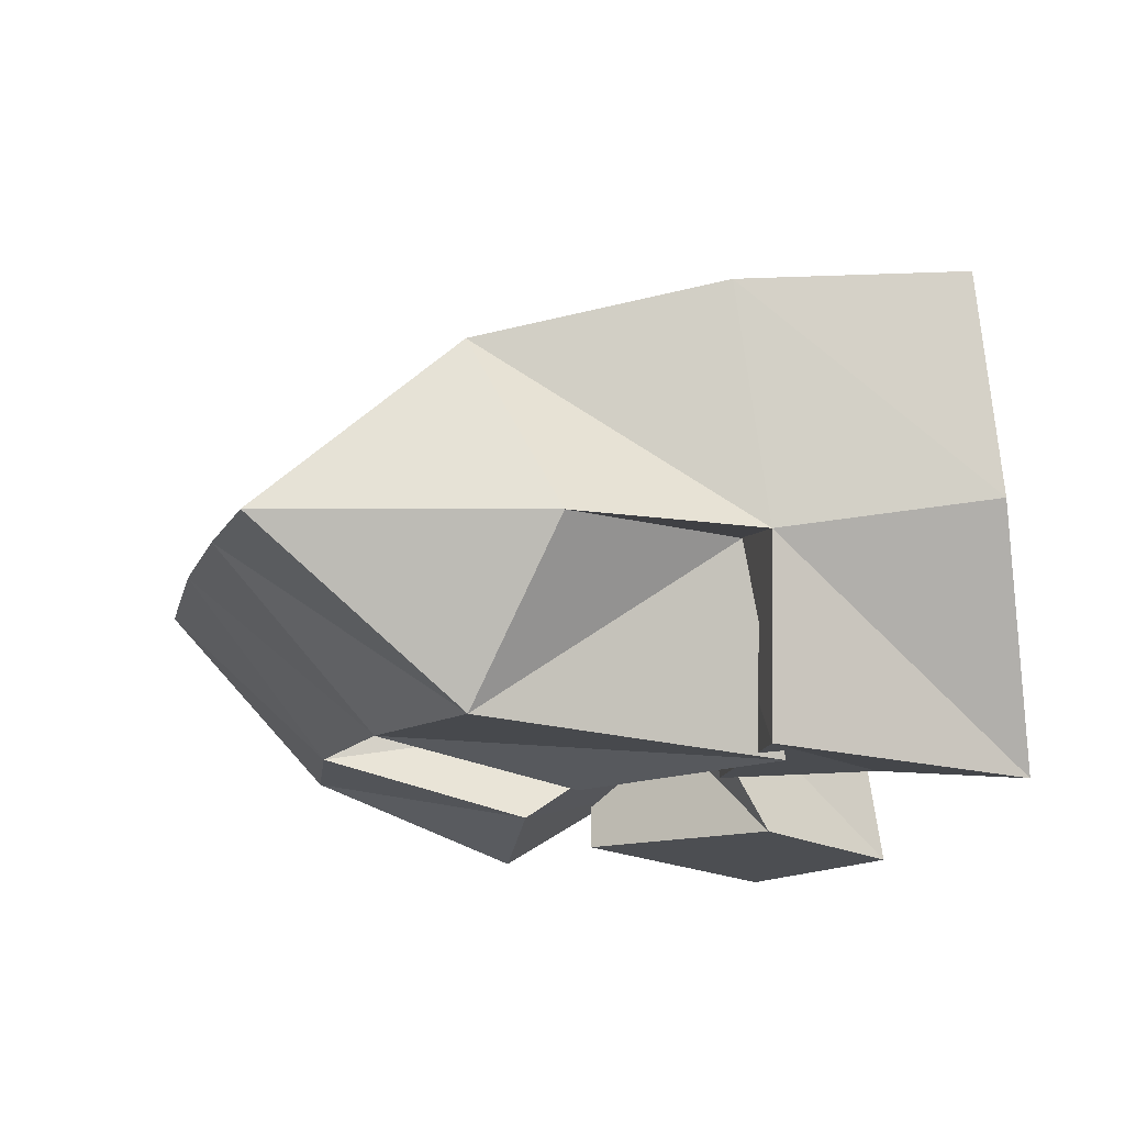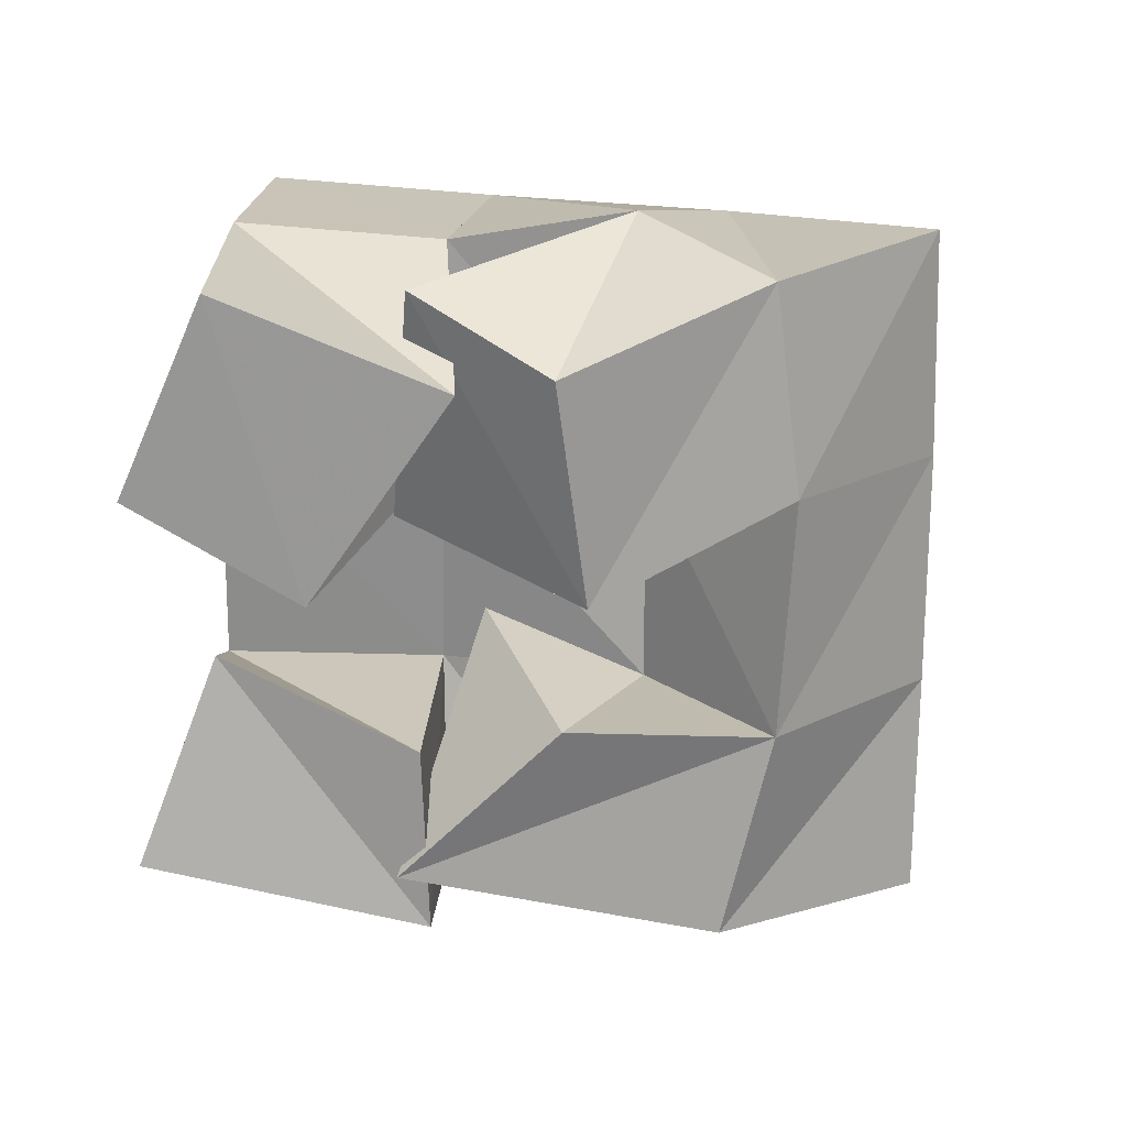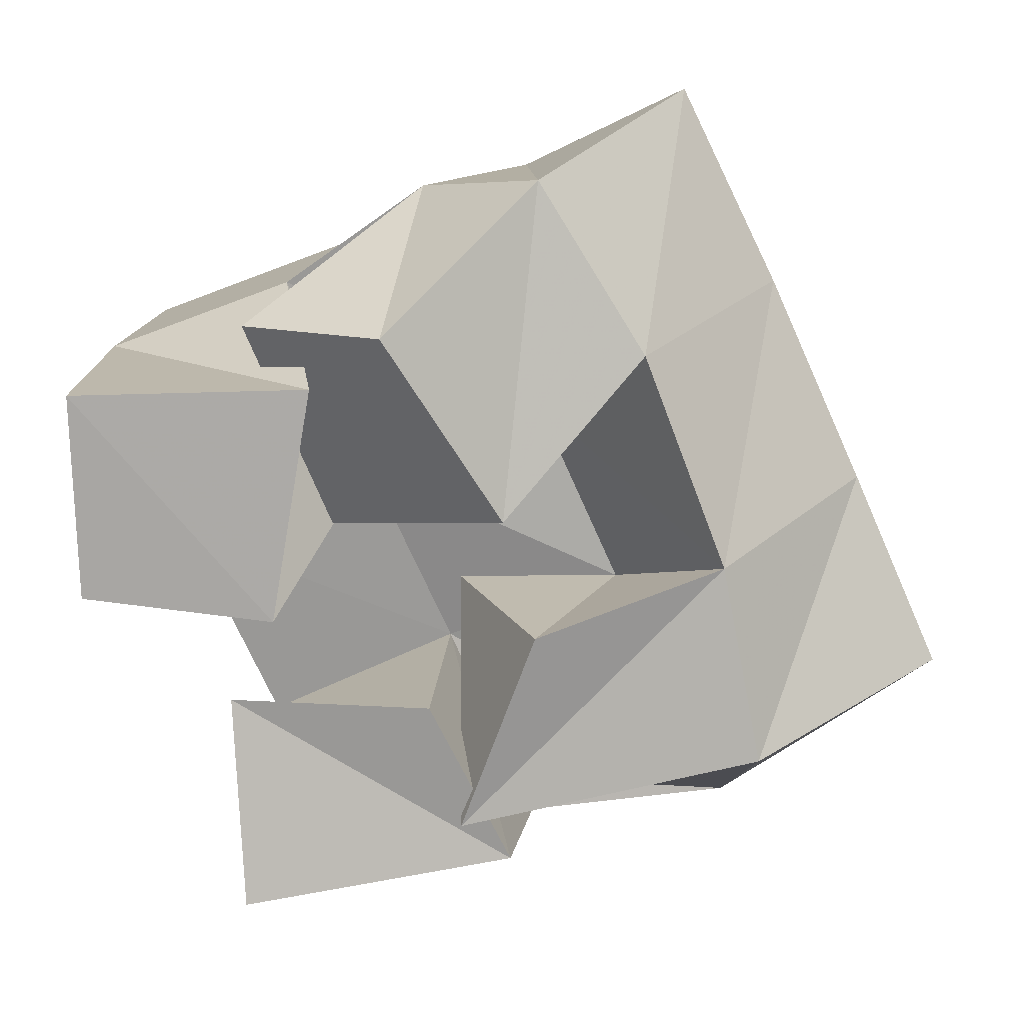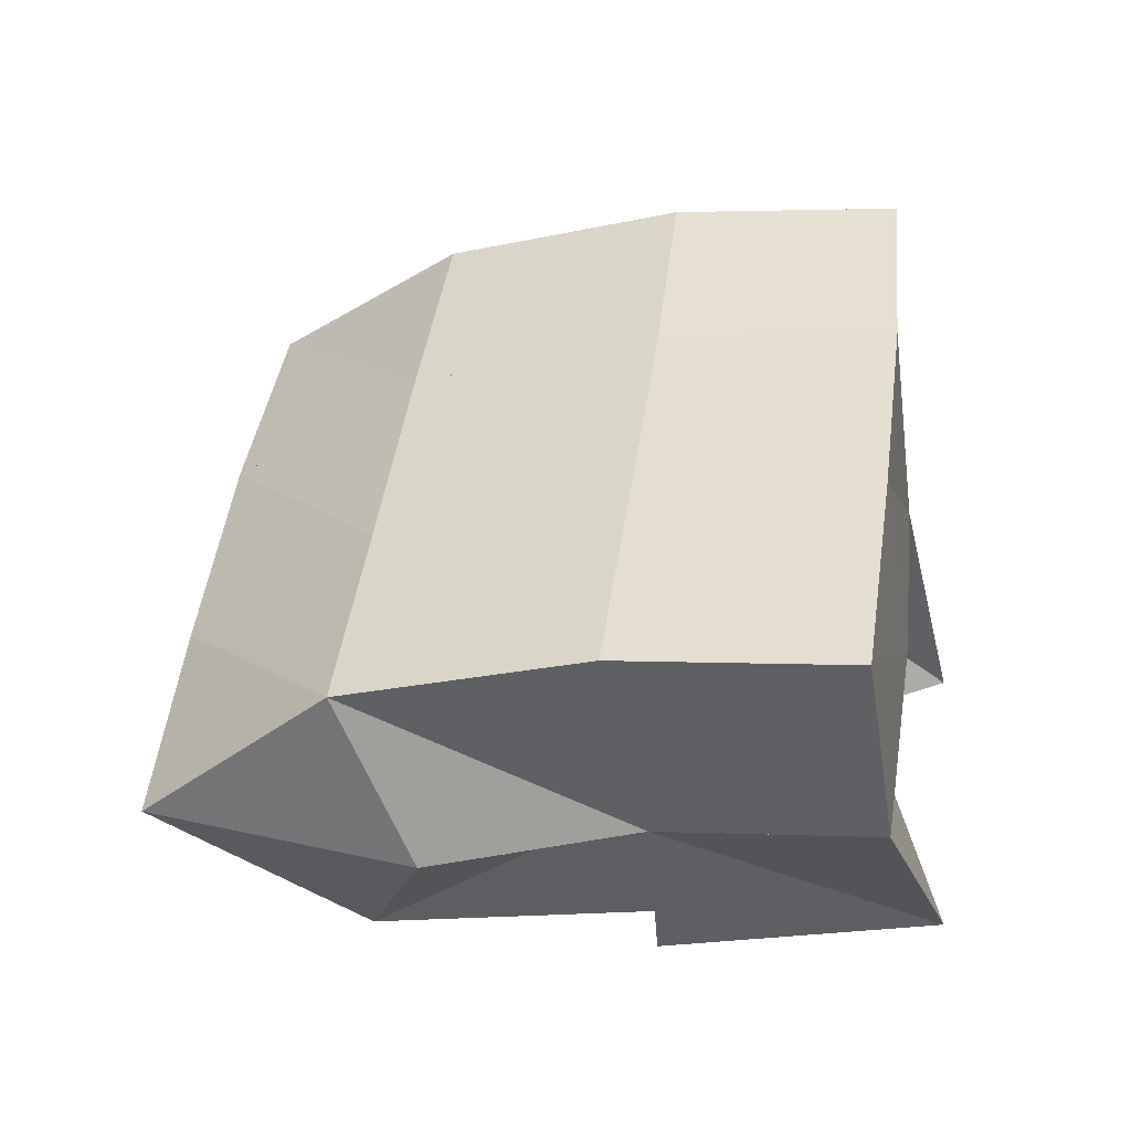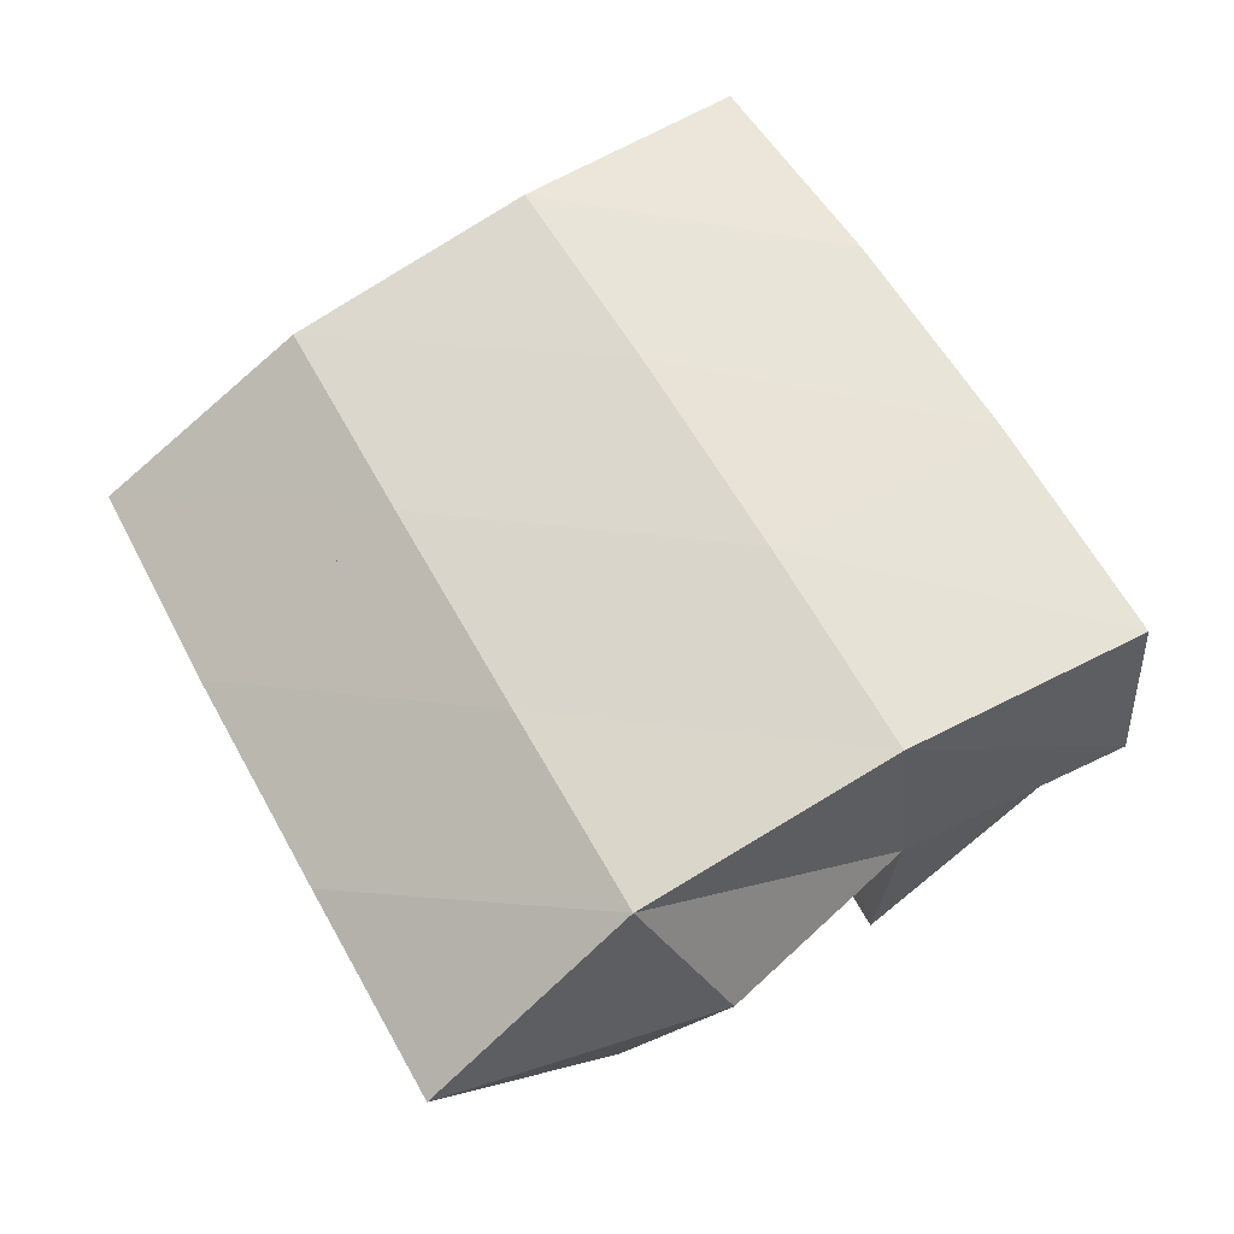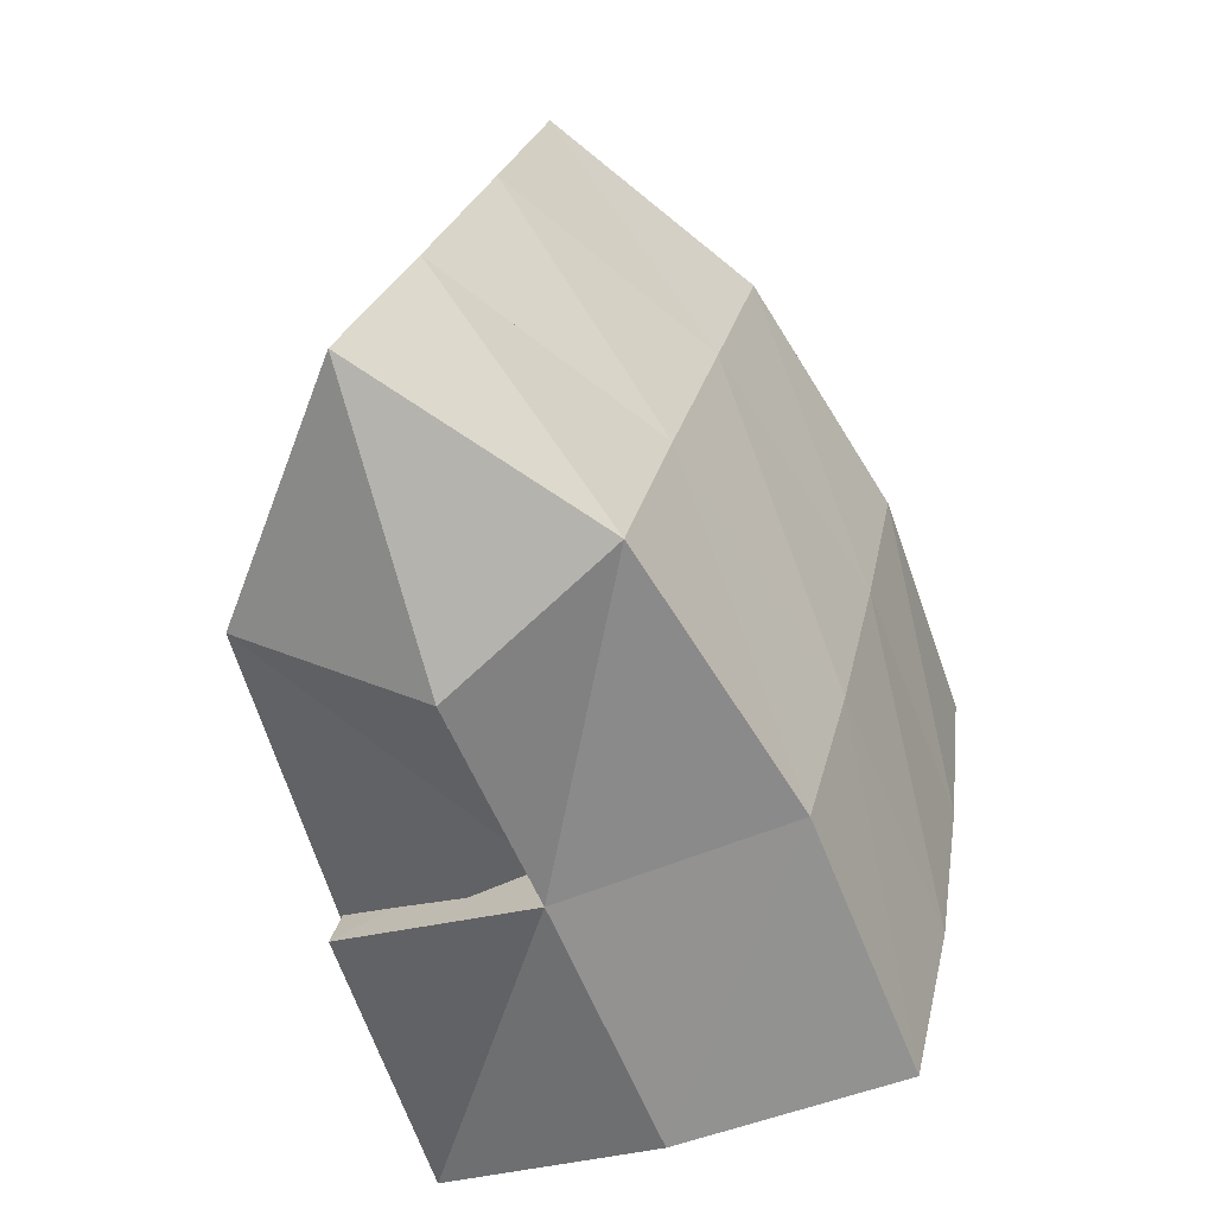
<metadata>
{"format":"obj","ext":"obj","renderer":"f3d","projection":"perspective","resolution":1024,"background":"white","views":[{"elev":-18.8,"azim":151.7,"up":"+Y"},{"elev":-65.3,"azim":-15.0,"up":"+Y"},{"elev":-71.7,"azim":10.0,"up":"+Y"},{"elev":36.7,"azim":172.9,"up":"+Y"},{"elev":51.5,"azim":136.5,"up":"+Y"},{"elev":-54.5,"azim":106.2,"up":"+Z"}]}
</metadata>
<code>
v 0.6005 0.1 0.08935
v 0.6221 0.1509 0.06495
v 0.6638 0.1 0.09058
v 0.6679 0.1419 0.08217
v 0.6057 0.1113 0.1365
v 0.6076 0.1577 0.1141
v 0.6517 0.1029 0.1298
v 0.655 0.1536 0.1278
v 0.6351 0.1297 0.1691
v 0.6868 0.1498 0.1846
v 0.6765 0.1 0.1721
v 0.7137 0.1152 0.2002
v 0.6255 0.1203 0.2216
v 0.6693 0.1527 0.2403
v 0.6575 0.1 0.2179
v 0.6967 0.1204 0.2425
v 0.5802 0.1 0.1708
v 0.5953 0.1572 0.164
v 0.6213 0.1001 0.1579
v 0.6433 0.1535 0.1745
v 0.5873 0.1021 0.2169
v 0.5876 0.1598 0.2135
v 0.6397 0.1042 0.2085
v 0.6323 0.1582 0.222
v 0.6698 0.142 0.09032
v 0.7152 0.1376 0.08175
v 0.6539 0.1 0.1007
v 0.7243 0.1015 0.1042
v 0.6608 0.1484 0.1444
v 0.6985 0.1425 0.1401
v 0.6787 0.1 0.1436
v 0.7236 0.1079 0.1499
v 0.6302 0.1983 0.06149
v 0.6791 0.192 0.07689
v 0.6162 0.2046 0.1111
v 0.6662 0.1981 0.1239
v 0.6029 0.2083 0.1608
v 0.6532 0.2034 0.1728
v 0.5919 0.2112 0.2096
v 0.6418 0.2082 0.2195
v 0.731 0.1745 0.09358
v 0.7188 0.1802 0.1392
v 0.7059 0.1867 0.1878
v 0.693 0.1924 0.2342
v 0.7711 0.1363 0.1074
v 0.7598 0.1457 0.1538
v 0.7473 0.1543 0.2031
v 0.7335 0.1599 0.2508
f 1 2 4
f 3 1 4
f 2 6 8
f 4 2 8
f 6 5 7
f 8 6 7
f 5 1 3
f 7 5 3
f 8 7 3
f 4 8 3
f 2 1 5
f 6 2 5
f 9 10 12
f 11 9 12
f 10 14 16
f 12 10 16
f 14 13 15
f 16 14 15
f 13 9 11
f 15 13 11
f 16 15 11
f 12 16 11
f 10 9 13
f 14 10 13
f 17 18 20
f 19 17 20
f 18 22 24
f 20 18 24
f 22 21 23
f 24 22 23
f 21 17 19
f 23 21 19
f 24 23 19
f 20 24 19
f 18 17 21
f 22 18 21
f 25 26 28
f 27 25 28
f 26 30 32
f 28 26 32
f 30 29 31
f 32 30 31
f 29 25 27
f 31 29 27
f 32 31 27
f 28 32 27
f 26 25 29
f 30 26 29
f 2 33 34
f 4 2 34
f 33 35 36
f 34 33 36
f 35 6 8
f 36 35 8
f 6 2 4
f 8 6 4
f 36 8 4
f 34 36 4
f 33 2 6
f 35 33 6
f 6 35 36
f 8 6 36
f 35 37 38
f 36 35 38
f 37 18 20
f 38 37 20
f 18 6 8
f 20 18 8
f 38 20 8
f 36 38 8
f 35 6 18
f 37 35 18
f 18 37 38
f 20 18 38
f 37 39 40
f 38 37 40
f 39 22 24
f 40 39 24
f 22 18 20
f 24 22 20
f 40 24 20
f 38 40 20
f 37 18 22
f 39 37 22
f 4 34 41
f 26 4 41
f 34 36 42
f 41 34 42
f 36 8 30
f 42 36 30
f 8 4 26
f 30 8 26
f 42 30 26
f 41 42 26
f 34 4 8
f 36 34 8
f 8 36 42
f 30 8 42
f 36 38 43
f 42 36 43
f 38 20 10
f 43 38 10
f 20 8 30
f 10 20 30
f 43 10 30
f 42 43 30
f 36 8 20
f 38 36 20
f 20 38 43
f 10 20 43
f 38 40 44
f 43 38 44
f 40 24 14
f 44 40 14
f 24 20 10
f 14 24 10
f 44 14 10
f 43 44 10
f 38 20 24
f 40 38 24
f 26 41 45
f 28 26 45
f 41 42 46
f 45 41 46
f 42 30 32
f 46 42 32
f 30 26 28
f 32 30 28
f 46 32 28
f 45 46 28
f 41 26 30
f 42 41 30
f 30 42 46
f 32 30 46
f 42 43 47
f 46 42 47
f 43 10 12
f 47 43 12
f 10 30 32
f 12 10 32
f 47 12 32
f 46 47 32
f 42 30 10
f 43 42 10
f 10 43 47
f 12 10 47
f 43 44 48
f 47 43 48
f 44 14 16
f 48 44 16
f 14 10 12
f 16 14 12
f 48 16 12
f 47 48 12
f 43 10 14
f 44 43 14

</code>
